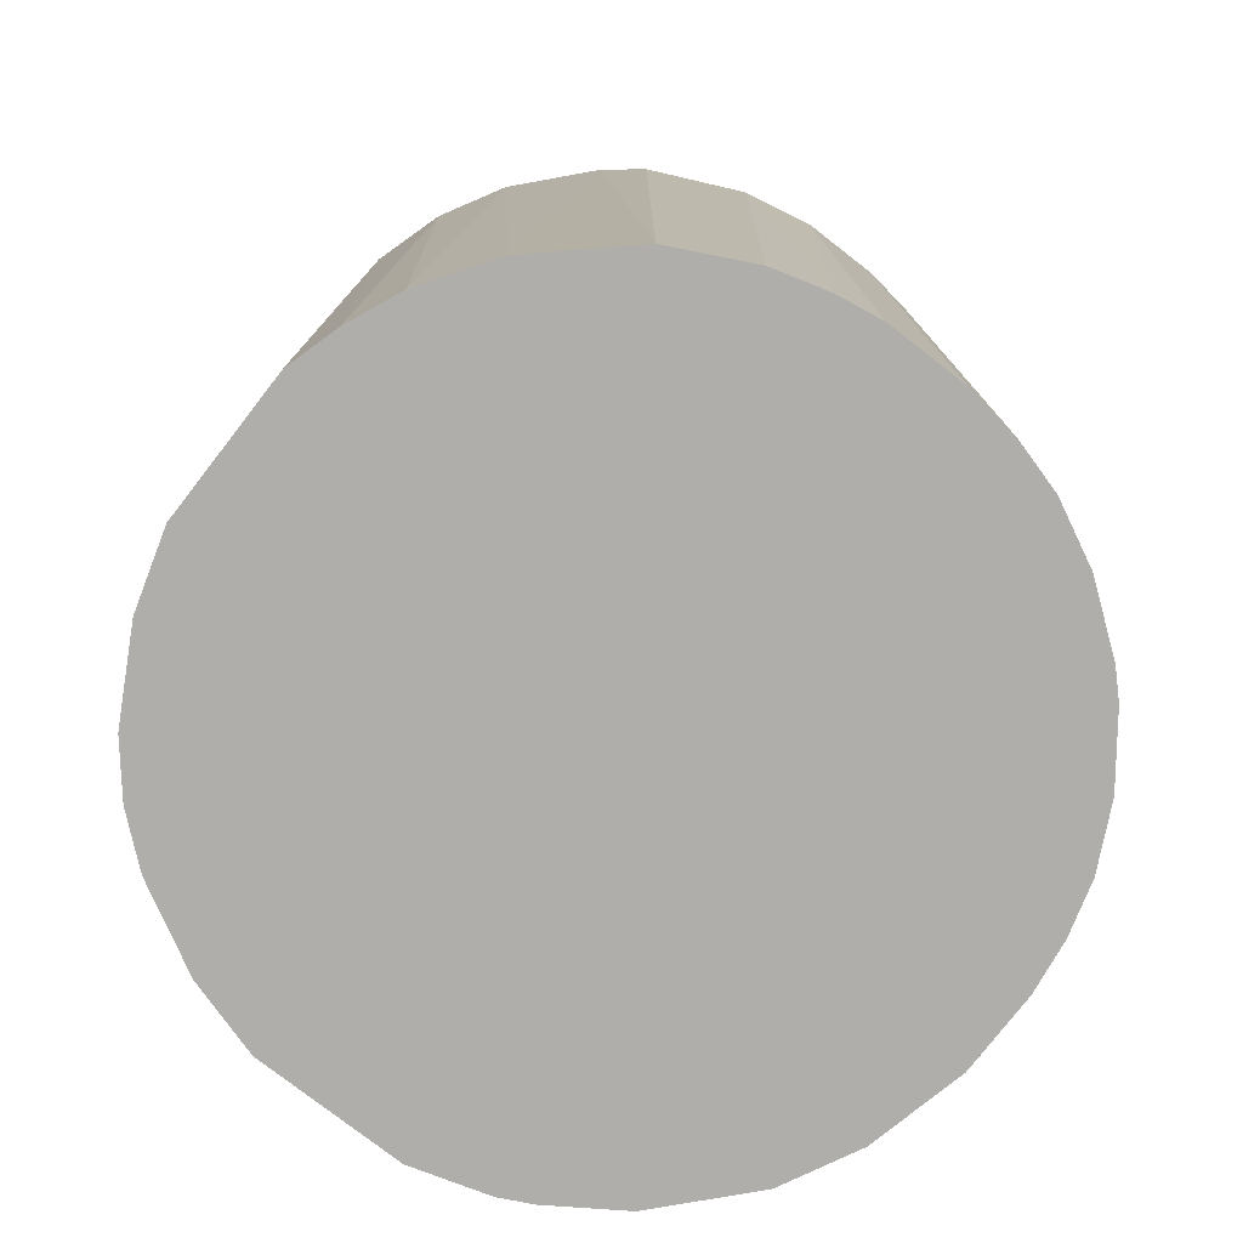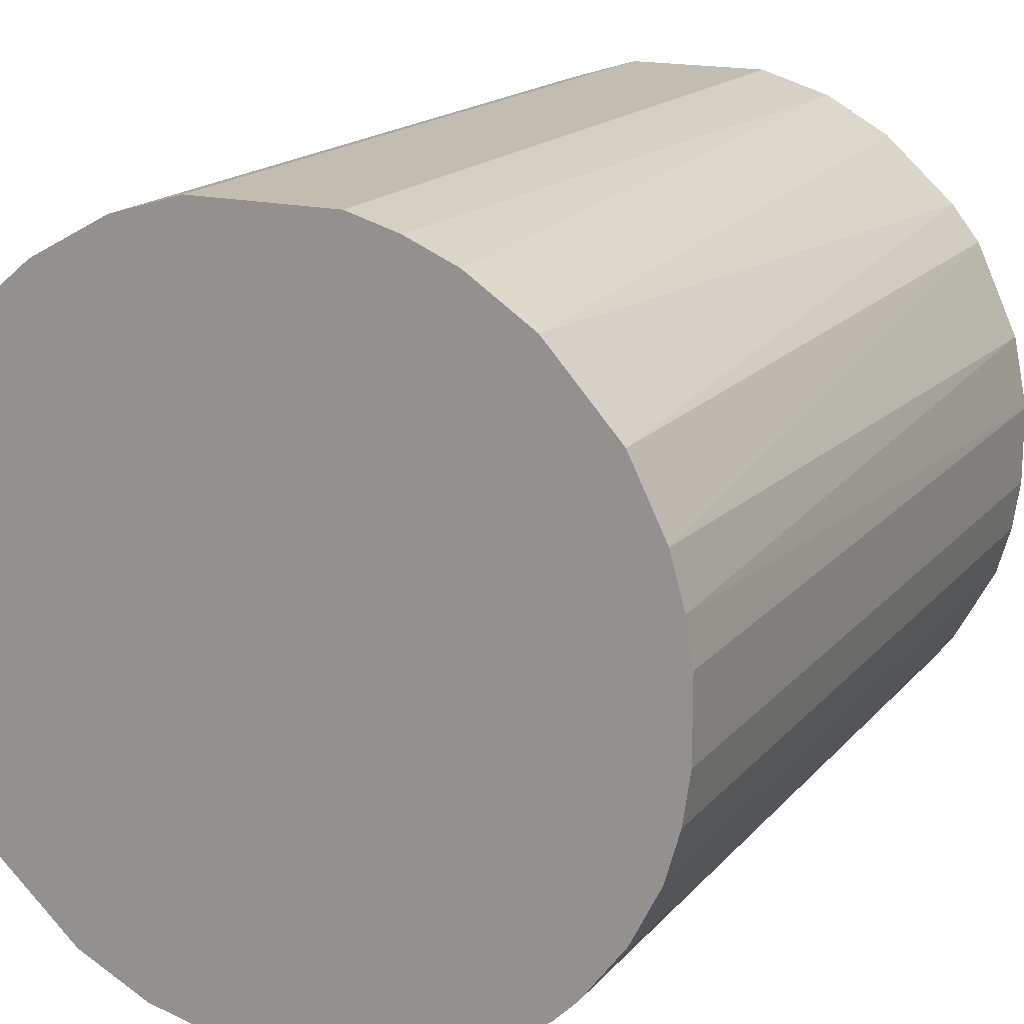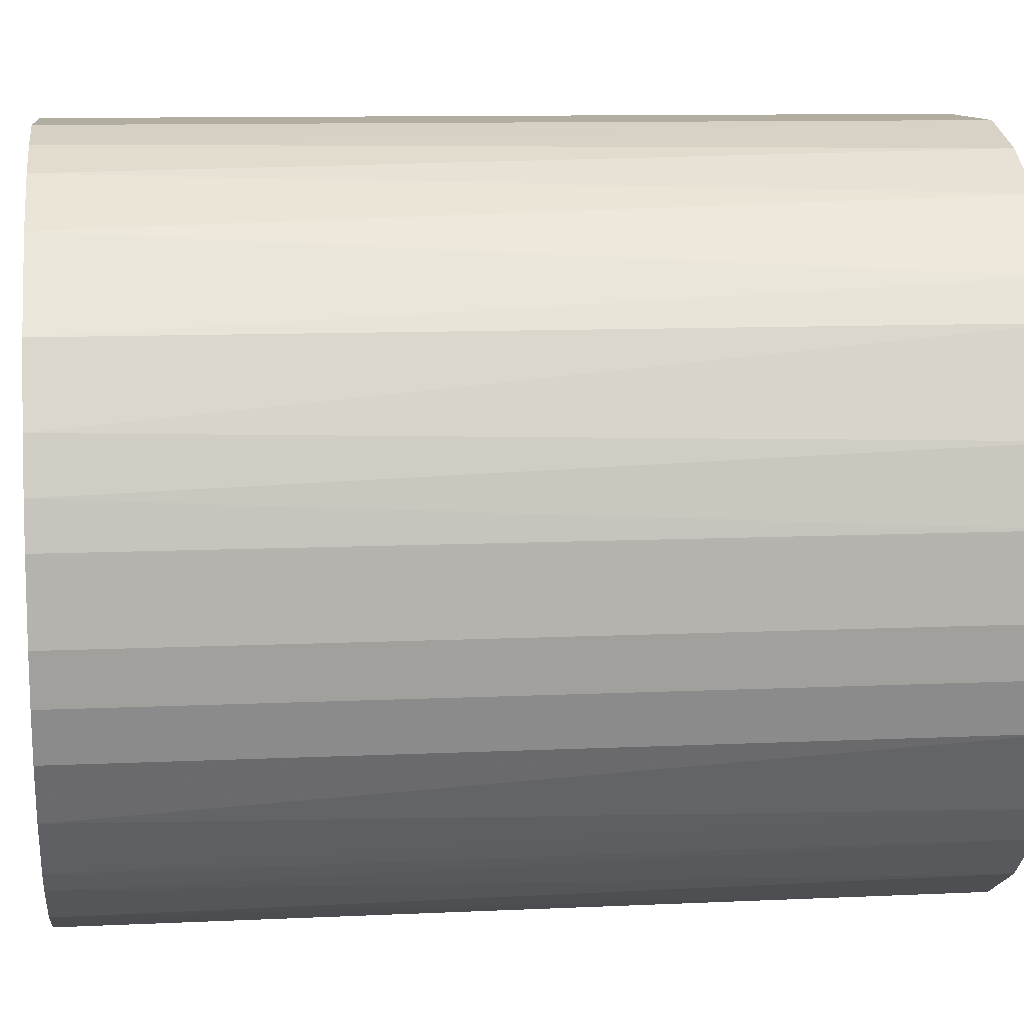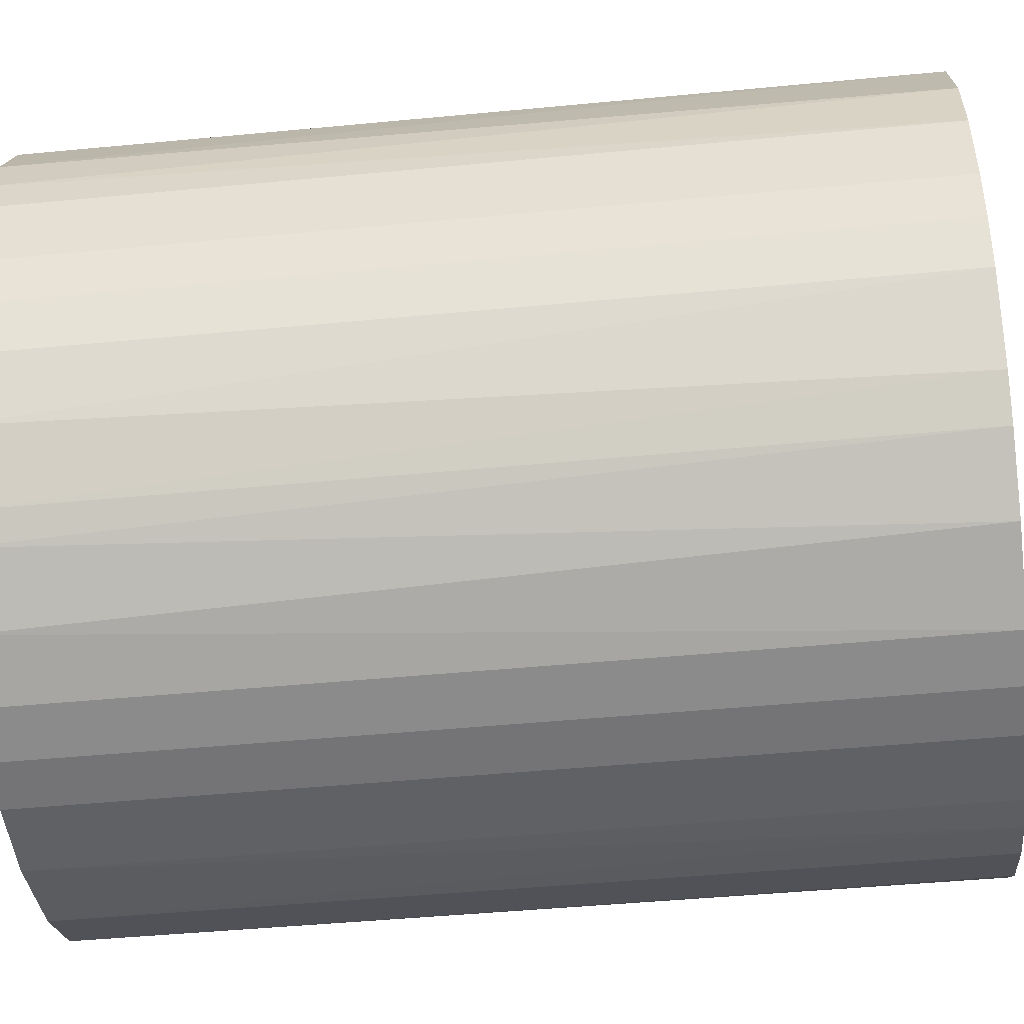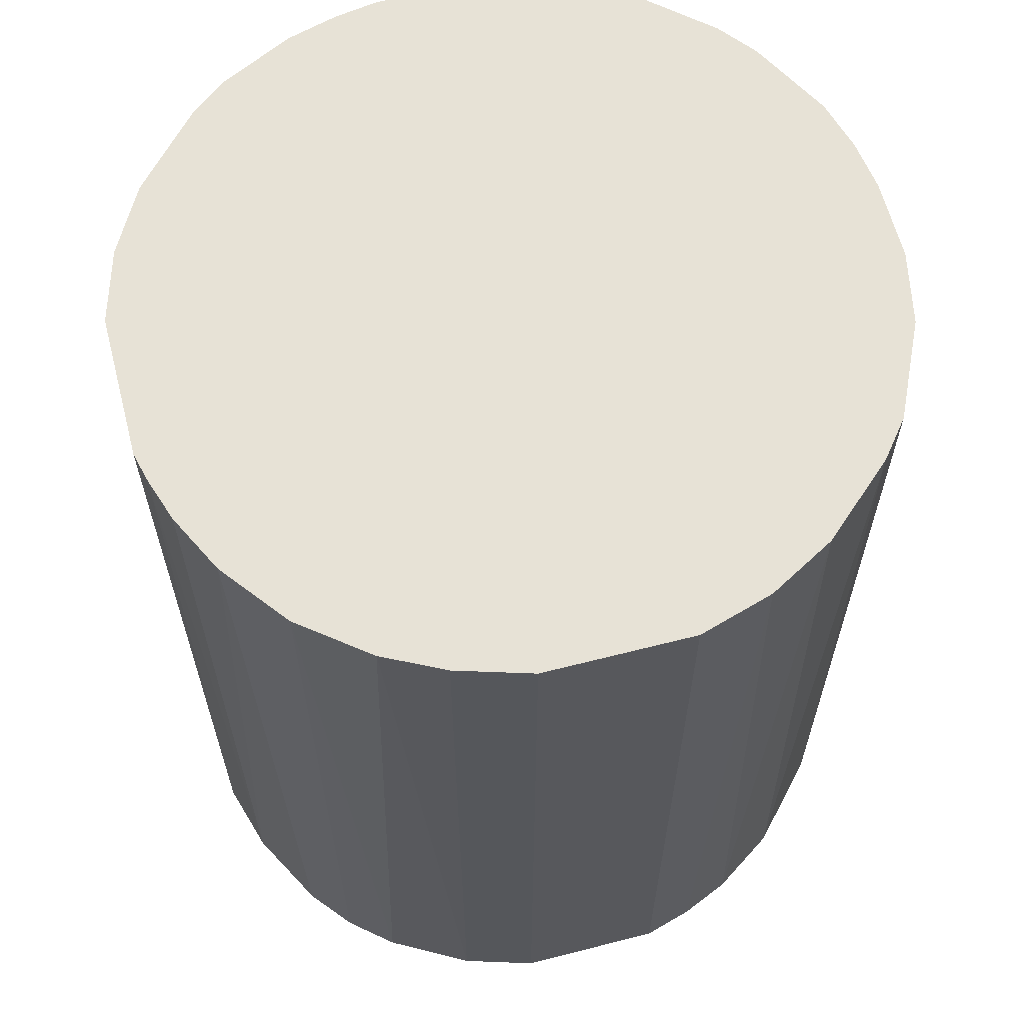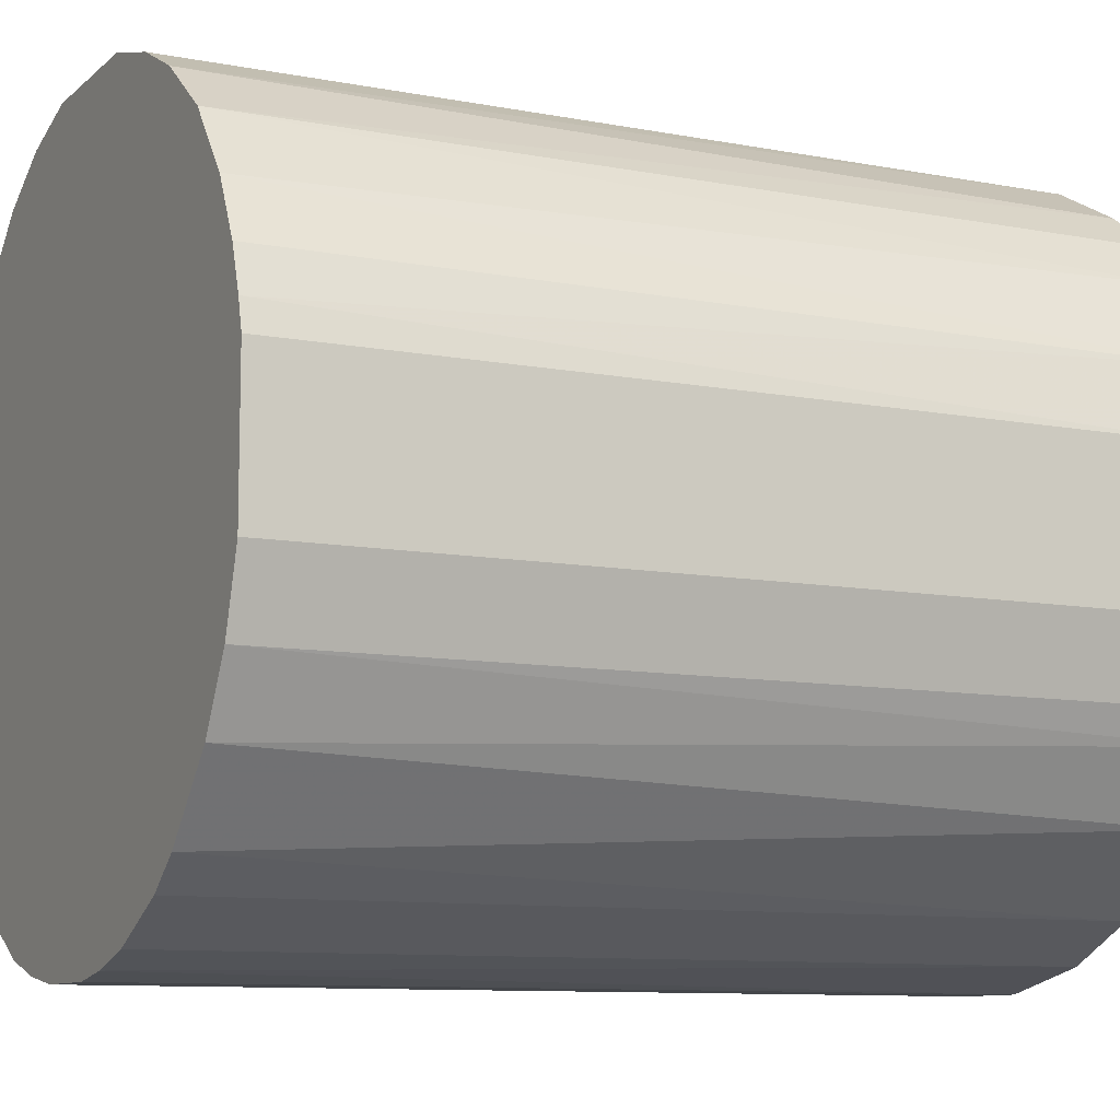
<metadata>
{"format":"obj","ext":"obj","renderer":"f3d","projection":"perspective","resolution":1024,"background":"white","views":[{"elev":-77.7,"azim":-127.8,"up":"+Z"},{"elev":16.9,"azim":-153.5,"up":"+Y"},{"elev":10.5,"azim":-96.7,"up":"+Y"},{"elev":-48.2,"azim":-83.9,"up":"+Y"},{"elev":63.1,"azim":165.5,"up":"+Z"},{"elev":-9.6,"azim":63.4,"up":"+Y"}]}
</metadata>
<code>
o convex_0
v -0.03096 -0.007522 -0.037
v 0.03133 0.006039 0.037
v 0.03071 0.008508 0.037
v -0.03096 -0.007522 0.037
v -0.00629 0.03133 -0.037
v 0.01776 -0.02664 -0.037
v -0.003205 -0.03158 0.037
v -0.01801 0.02639 0.037
v 0.02948 0.0122 -0.037
v 0.01221 0.02948 0.037
v -0.01678 -0.02726 -0.037
v 0.02639 -0.018 0.037
v -0.02664 0.01776 -0.037
v 0.03133 -0.00629 -0.037
v 0.01899 0.02577 -0.037
v -0.02356 -0.02171 0.037
v -0.03035 0.00974 0.037
v 0.003569 -0.03158 -0.037
v 0.01159 -0.02973 0.037
v 0.02269 0.02269 0.037
v -0.00629 0.03133 0.037
v 0.006039 0.03133 -0.037
v -0.03158 0.003569 -0.037
v -0.02726 -0.01678 -0.037
v 0.03133 -0.00629 0.037
v 0.02825 -0.01492 -0.037
v -0.01492 0.02825 -0.037
v -0.01184 -0.02973 0.037
v -0.007522 -0.03096 -0.037
v -0.02664 0.01776 0.037
v 0.01776 -0.02664 0.037
v 0.03133 0.006039 -0.037
v 0.02578 0.01899 -0.037
v 0.02701 0.01714 0.037
v 0.006039 0.03133 0.037
v -0.02048 0.02455 -0.037
v 0.02455 -0.02047 -0.037
v -0.02973 -0.01184 0.037
v -0.03158 -0.003205 0.037
v -0.02973 0.01159 -0.037
v 0.01159 -0.02973 -0.037
v -0.02356 -0.02171 -0.037
v -0.01862 -0.02603 0.037
v 0.003569 -0.03158 0.037
v 0.02948 -0.01246 0.037
v -0.01246 0.02947 0.037
v 0.01221 0.02948 -0.037
v 0.01714 0.02701 0.037
v -0.03158 0.003569 0.037
v -0.02418 0.02084 0.037
v 0.02084 -0.02417 0.037
v -0.02603 -0.01862 0.037
v -0.01184 -0.02973 -0.037
v -0.02973 -0.01184 -0.037
v -0.003205 -0.03158 -0.037
v -0.03158 -0.003205 -0.037
v 0.02269 0.02269 -0.037
v 0.007271 -0.03096 0.037
v -0.02171 -0.02356 -0.037
v 0.02948 0.0122 0.037
v -0.01061 0.03009 -0.037
v 0.02948 -0.01246 -0.037
v -0.007522 -0.03096 0.037
v -0.03096 0.007271 -0.037
f 23 49 64
f 2 3 4
f 1 5 6
f 2 4 7
f 4 3 8
f 6 5 9
f 8 3 10
f 1 6 11
f 2 7 12
f 5 1 13
f 6 9 14
f 9 5 15
f 7 4 16
f 4 8 17
f 11 6 18
f 12 7 19
f 10 3 20
f 8 10 21
f 15 5 22
f 5 21 22
f 13 1 23
f 1 11 24
f 2 12 25
f 14 2 25
f 6 14 26
f 5 13 27
f 7 16 28
f 11 18 29
f 17 8 30
f 19 6 31
f 12 19 31
f 3 2 32
f 9 3 32
f 2 14 32
f 14 9 32
f 9 15 33
f 33 20 34
f 20 3 34
f 9 33 34
f 21 10 35
f 10 22 35
f 22 21 35
f 27 13 36
f 8 27 36
f 6 26 37
f 26 12 37
f 4 1 38
f 16 4 38
f 1 4 39
f 4 17 39
f 13 23 40
f 30 13 40
f 17 30 40
f 18 6 41
f 6 19 41
f 24 11 42
f 11 28 43
f 28 16 43
f 7 18 44
f 19 7 44
f 25 12 45
f 14 25 45
f 12 26 45
f 8 21 46
f 27 8 46
f 22 10 47
f 15 22 47
f 10 20 48
f 20 15 48
f 47 10 48
f 15 47 48
f 39 17 49
f 23 39 49
f 30 8 50
f 13 30 50
f 36 13 50
f 8 36 50
f 31 6 51
f 12 31 51
f 6 37 51
f 37 12 51
f 16 38 52
f 38 24 52
f 42 16 52
f 24 42 52
f 28 11 53
f 11 29 53
f 29 28 53
f 1 24 54
f 38 1 54
f 24 38 54
f 18 7 55
f 7 29 55
f 29 18 55
f 23 1 56
f 1 39 56
f 39 23 56
f 15 20 57
f 33 15 57
f 20 33 57
f 18 41 58
f 41 19 58
f 44 18 58
f 19 44 58
f 42 11 59
f 16 42 59
f 11 43 59
f 43 16 59
f 3 9 60
f 34 3 60
f 9 34 60
f 21 5 61
f 5 27 61
f 46 21 61
f 27 46 61
f 26 14 62
f 14 45 62
f 45 26 62
f 7 28 63
f 29 7 63
f 28 29 63
f 40 23 64
f 17 40 64
f 49 17 64

</code>
